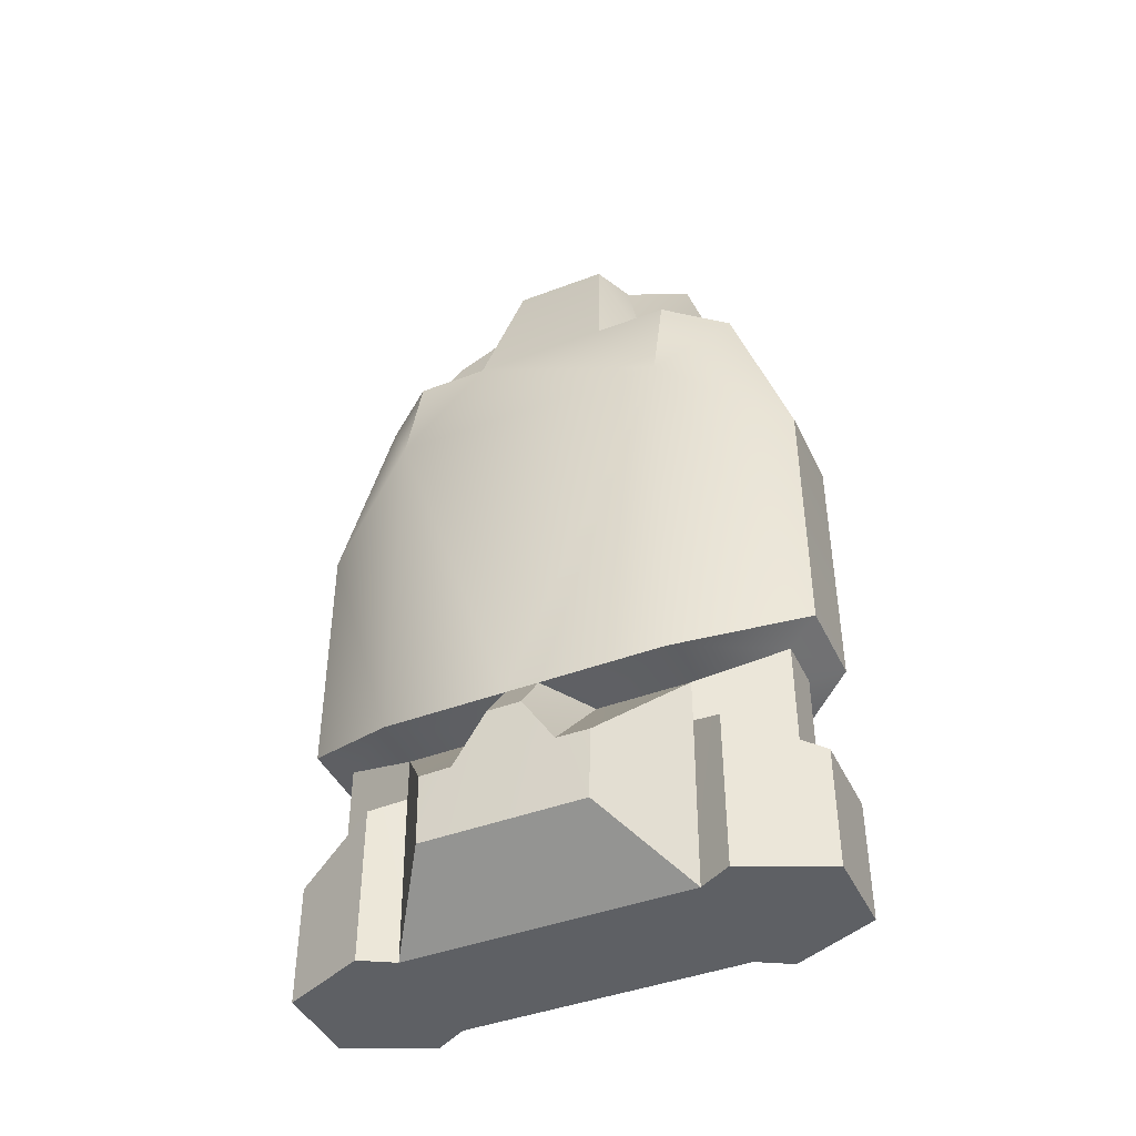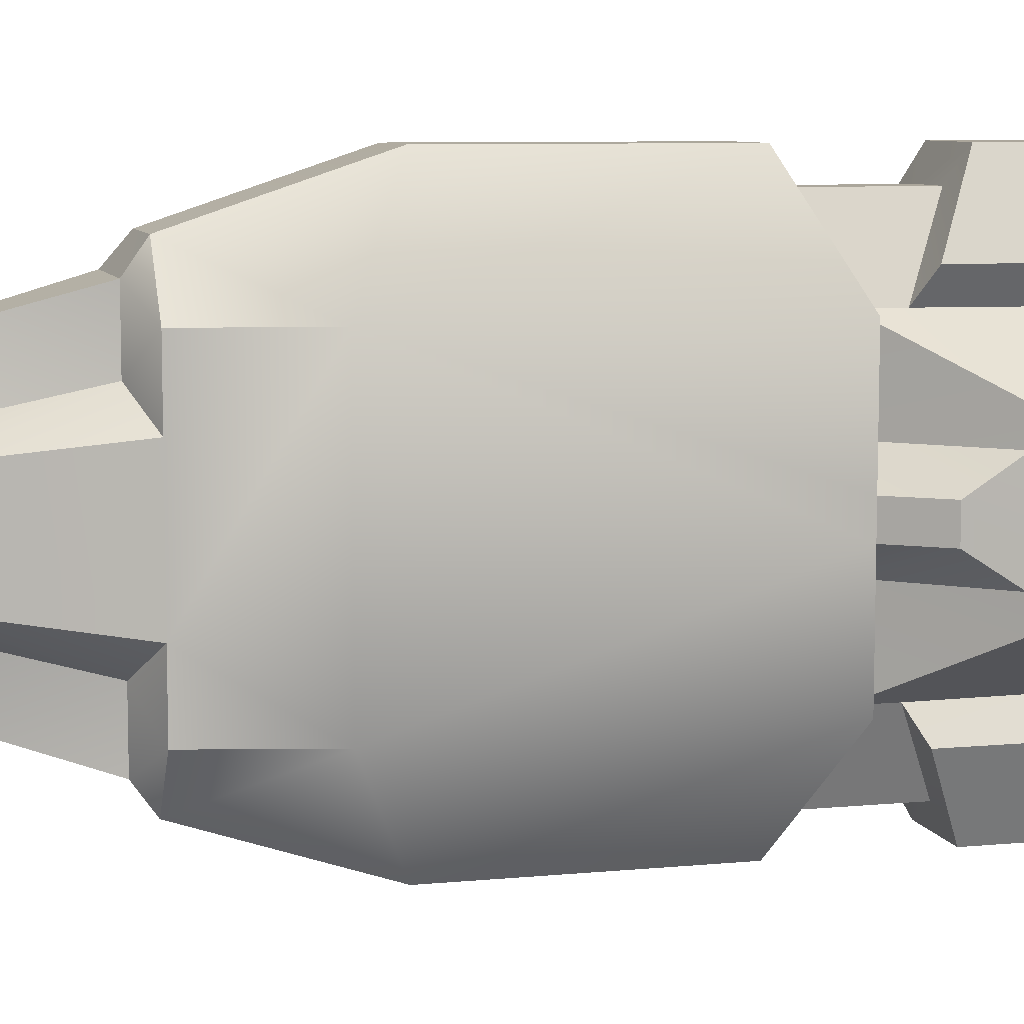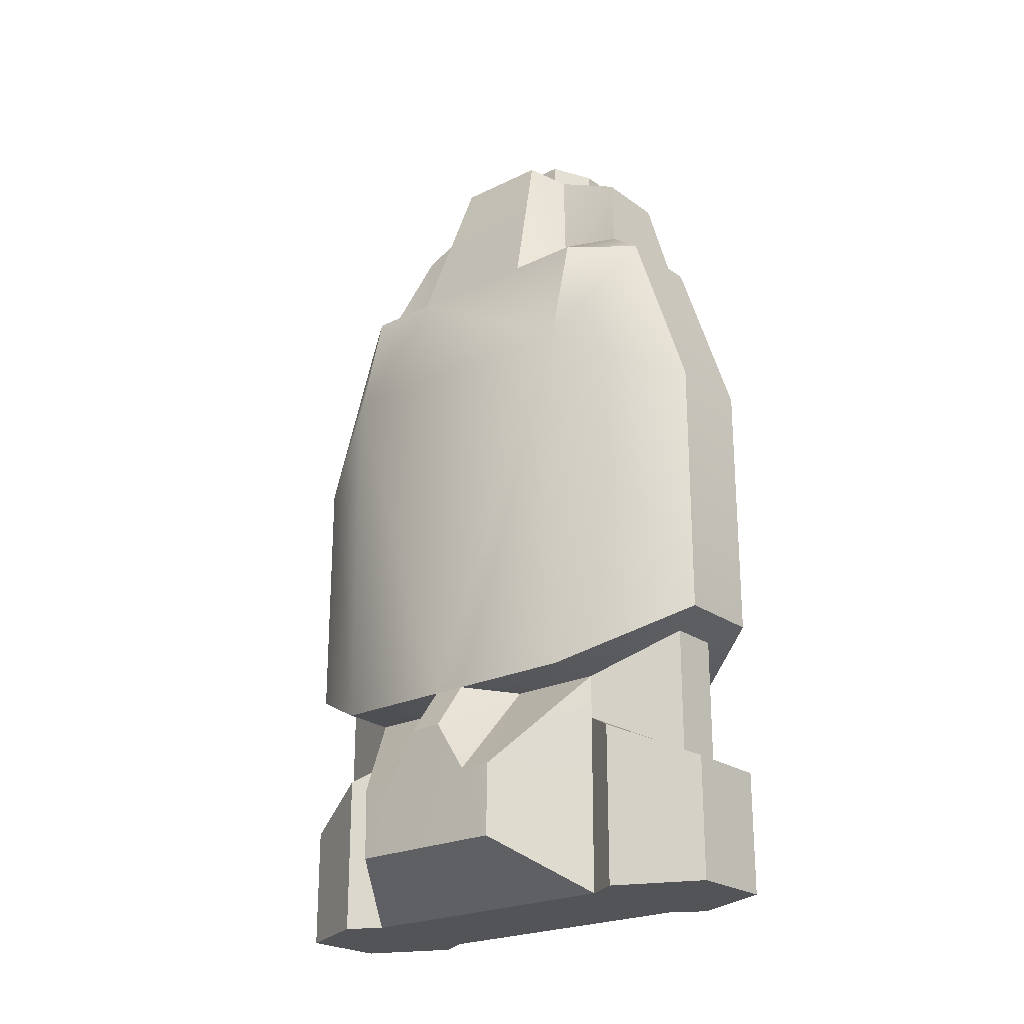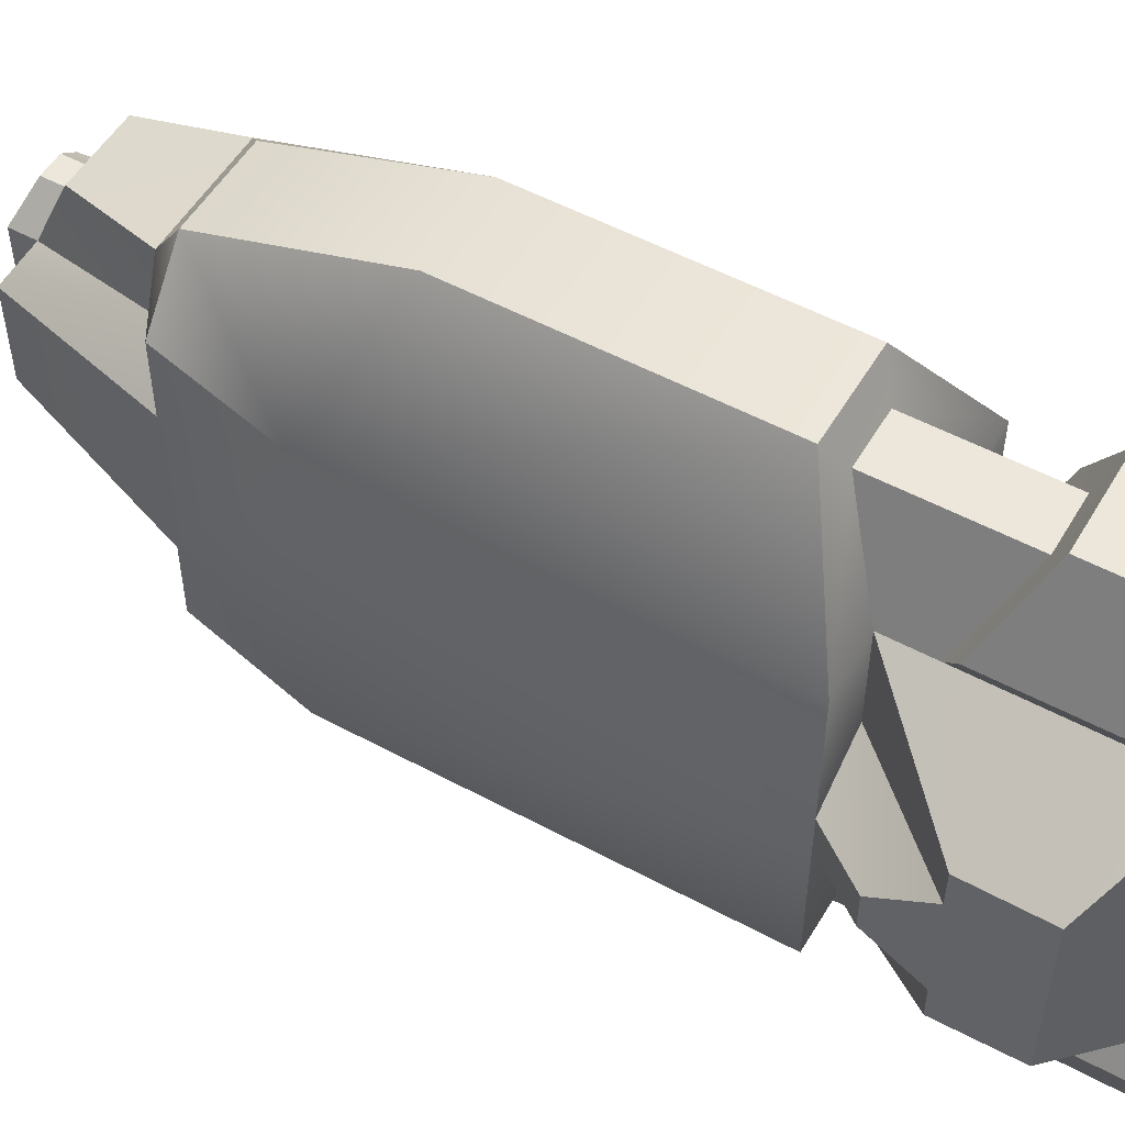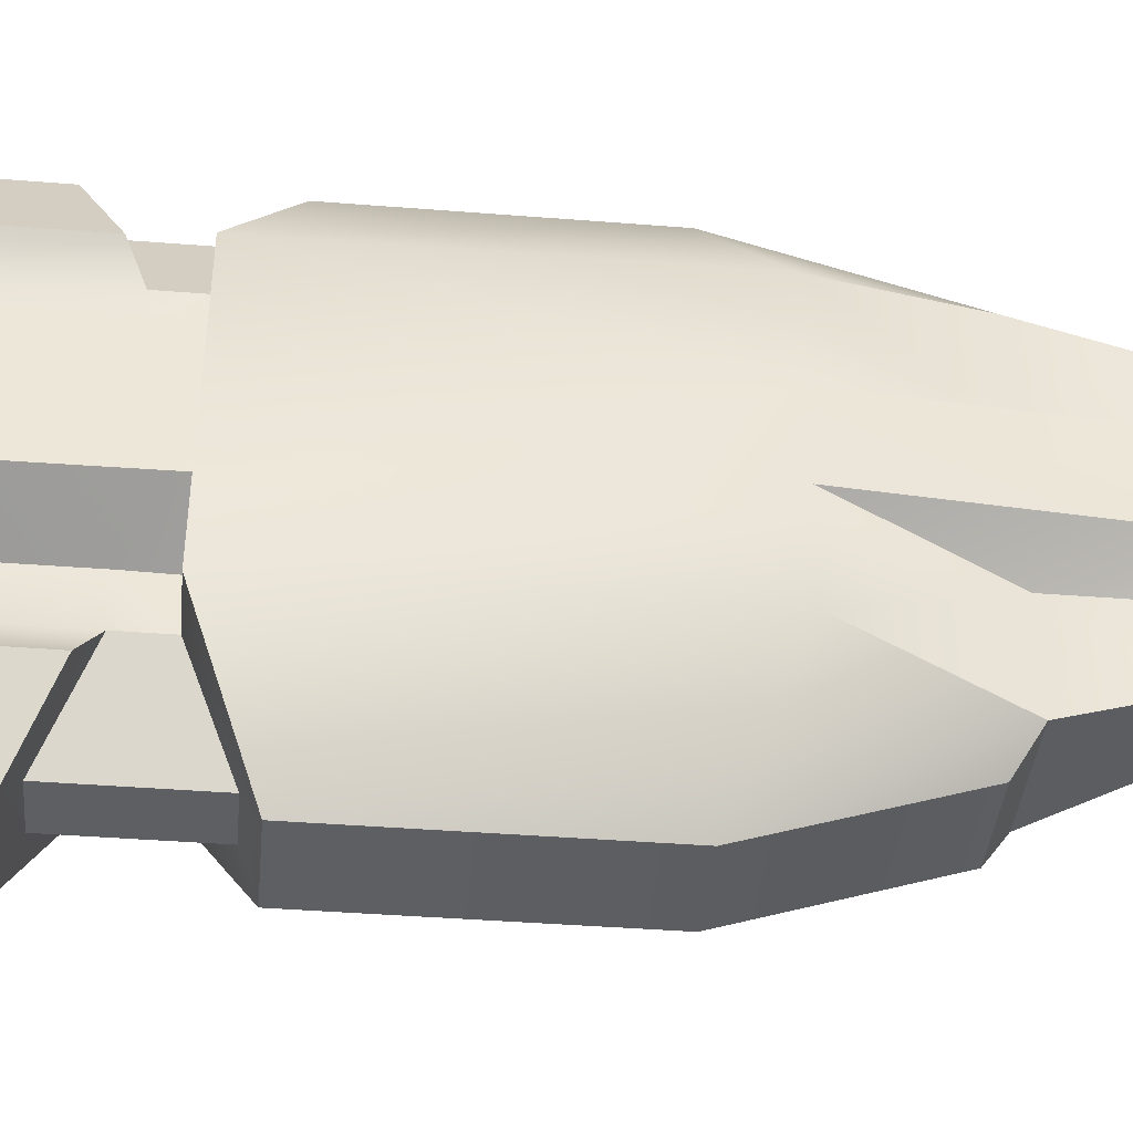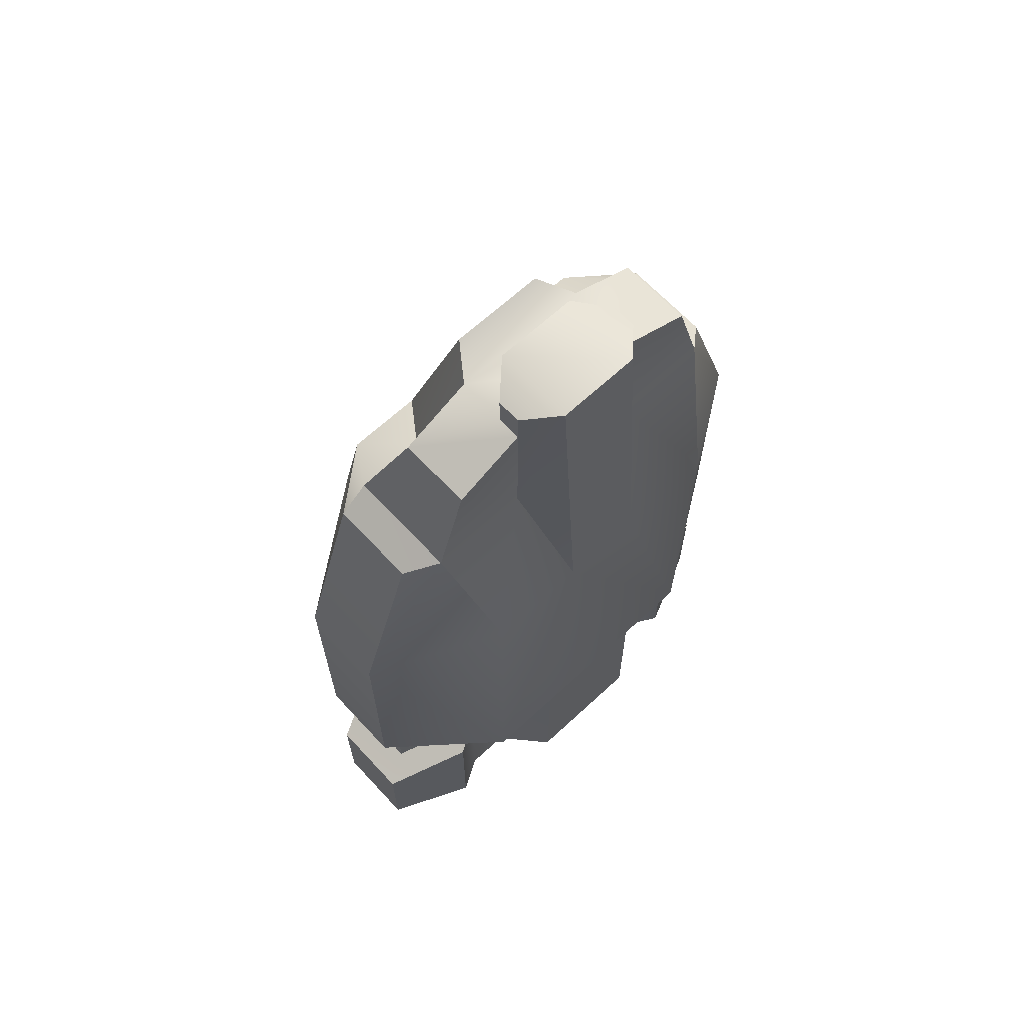
<metadata>
{"format":"obj","ext":"obj","renderer":"f3d","projection":"perspective","resolution":1024,"background":"white","views":[{"elev":-43.0,"azim":114.2,"up":"+Z"},{"elev":8.0,"azim":75.2,"up":"+Y"},{"elev":-23.1,"azim":129.7,"up":"+Z"},{"elev":52.9,"azim":120.0,"up":"+Y"},{"elev":-41.0,"azim":-95.5,"up":"+Y"},{"elev":65.8,"azim":-132.9,"up":"+Z"}]}
</metadata>
<code>
g P1Fighter
v -7.977 -9.37 13.4
v 7.944 9.37 13.4
v 7.944 -9.37 13.4
v -7.977 9.37 13.4
v -7.944 -9.37 -11.21
v 7.944 9.37 -11.21
v 7.944 -9.37 -11.21
v -7.944 9.37 -11.21
v -2.88 -17.18 -7.567
v -2.88 -17.18 9.755
v 2.88 -17.18 9.755
v 2.88 -17.18 -7.567
v 2.88 17.18 -7.567
v 2.88 17.18 9.755
v -2.88 17.18 9.755
v -2.88 17.18 -7.567
v -4.477 -11.34 22.84
v -4.477 11.34 22.84
v -2.88 13.28 21.43
v 2.88 13.28 21.43
v 6.021 9.37 21.43
v 6.021 -9.37 21.43
v 2.88 -13.28 21.43
v -2.88 -13.28 21.43
v -4.477 -9.37 29.45
v -4.477 9.37 29.45
v -4.477 -4.748 22.84
v -4.477 4.748 22.84
v -4.477 4.748 31.64
v -4.477 -4.748 31.64
v -2.88 -4.748 31.64
v -2.88 4.748 31.64
v -4.48 4.748 33.83
v -2.88 4.748 33.83
v -2.88 -4.748 33.83
v -4.48 -4.748 33.83
v -0.96 2.764 31.64
v -0.96 -2.764 31.64
v -0.96 -2.764 34.56
v -0.96 2.764 34.56
v -7.977 2.764 13.4
v -6.4 2.764 34.56
v -6.4 -2.764 34.56
v -7.977 -2.764 13.4
v 2.458 3.154 32.56
v 6.021 4.574 21.43
v 6.021 -4.574 21.43
v 2.458 -3.154 32.56
v 0.3661 -4.685 31.64
v 2.926 -6.793 22.81
v 2.926 -11.34 22.81
v 0.3661 -9.37 29.45
v 2.926 6.793 22.81
v 0.3661 4.685 31.64
v 0.3661 9.37 29.45
v 2.926 11.34 22.81
v 5.414 -11.56 -15.23
v -2.88 -17.18 -17.78
v 2.88 -17.18 -17.78
v -2.88 -17.18 -25.81
v 5.414 -11.56 -25.81
v 2.88 -17.18 -25.81
v 5.414 11.56 -15.23
v 2.88 17.18 -17.78
v -2.88 17.18 -17.78
v 5.414 11.56 -25.81
v 2.88 17.18 -25.81
v -2.88 17.18 -25.81
v -4.225 -9.471 -14.13
v 4.225 -9.471 -14.13
v 1.685 -15.08 -16.8
v -1.685 -15.08 -16.8
v -4.225 -9.471 -11.22
v -1.685 -15.08 -8.546
v 1.685 -15.08 -8.546
v 4.225 -9.471 -11.21
v -4.225 9.471 -14.13
v -1.685 15.08 -16.8
v 1.685 15.08 -16.8
v 4.225 9.471 -14.13
v -4.225 9.471 -11.22
v 4.225 9.471 -11.21
v 1.685 15.08 -8.546
v -1.685 15.08 -8.546
v 4.16 9.37 -25.81
v 4.16 -9.37 -25.81
v 10.24 3.284 -17.76
v 10.24 -3.284 -17.76
v 4.225 -3.284 -11.21
v 4.225 3.284 -11.21
v 7.944 1.125 -11.21
v 7.944 -1.125 -11.21
v 10.26 1.125 -14.39
v 10.26 -1.125 -14.39
v 10.18 -5.425 -17.76
v 10.18 -5.349 -22.52
v 10.18 5.425 -17.76
v 10.18 5.349 -22.52
v -5.414 11.56 -15.23
v -5.414 11.56 -25.81
v -4.16 9.37 -25.81
v -5.414 -11.56 -25.81
v -5.414 -11.56 -15.23
v -4.16 -9.37 -25.81
v -7.944 4.248 -11.21
v -4.225 6.408 -11.21
v -7.944 -4.248 -11.21
v -4.225 -6.408 -11.21
v -4.16 6.309 -25.81
v -4.225 6.343 -14.13
v -4.225 -6.343 -14.13
v -4.16 -6.309 -25.81
v -7.948 -4.327 -22.53
v -7.948 4.327 -22.53
f 84 79 78
f 50 22 47
f 51 22 50
f 51 23 22
f 21 53 46
f 56 20 19
f 56 21 20
f 21 56 53
f 58 71 72
f 10 17 1
f 15 4 18
f 15 18 19
f 5 73 74
f 48 50 47
f 53 45 46
f 45 53 54
f 12 74 75
f 5 41 8
f 5 1 44
f 75 7 12
f 7 75 76
f 3 7 92
f 78 64 65
f 102 62 60
f 66 68 67
f 66 100 68
f 102 86 61
f 85 100 66
f 85 101 100
f 86 101 85
f 104 86 102
f 112 86 104
f 86 109 101
f 86 112 109
f 6 83 13
f 113 109 112
f 114 110 109
f 110 105 106
f 110 114 105
f 111 113 112
f 111 107 113
f 107 111 108
f 108 111 73
f 81 110 106
f 73 111 69
f 110 81 77
f 101 110 77
f 110 101 109
f 107 114 113
f 114 107 105
f 111 104 69
f 111 112 104
f 59 60 62
f 8 106 105
f 67 65 64
f 108 5 107
f 65 67 68
f 99 101 77
f 103 104 102
f 104 103 69
f 43 40 42
f 103 72 69
f 36 39 43
f 99 78 65
f 39 36 35
f 102 58 103
f 65 100 99
f 100 65 68
f 33 40 34
f 85 96 86
f 95 89 76
f 89 95 88
f 90 97 82
f 97 90 87
f 95 86 96
f 95 70 86
f 70 95 76
f 87 98 97
f 87 96 98
f 96 88 95
f 96 87 88
f 85 97 98
f 80 97 85
f 97 80 82
f 93 90 91
f 90 93 87
f 93 88 87
f 88 93 94
f 89 94 92
f 94 89 88
f 94 91 92
f 91 94 93
f 52 49 31
f 90 6 91
f 56 19 18
f 7 89 92
f 55 18 26
f 63 85 66
f 86 57 61
f 57 86 70
f 29 55 26
f 78 81 84
f 73 72 74
f 72 73 69
f 72 75 74
f 75 72 71
f 75 70 76
f 75 71 70
f 83 80 79
f 83 82 80
f 79 84 83
f 52 50 49
f 50 52 51
f 57 71 59
f 71 58 59
f 3 47 22
f 2 47 3
f 50 48 49
f 2 46 47
f 74 12 9
f 2 21 46
f 3 92 2
f 53 55 54
f 102 61 62
f 53 56 55
f 79 63 64
f 84 8 16
f 8 84 81
f 30 31 35
f 109 113 114
f 29 34 32
f 83 16 13
f 29 33 34
f 61 59 62
f 66 64 63
f 64 66 67
f 4 41 28
f 60 59 58
f 1 27 44
f 99 100 101
f 27 1 17
f 40 43 39
f 35 38 39
f 78 99 77
f 35 31 38
f 40 33 42
f 38 31 49
f 38 49 54
f 37 38 54
f 37 54 32
f 48 54 49
f 54 48 45
f 24 51 17
f 37 39 38
f 41 43 42
f 52 17 51
f 43 41 44
f 52 31 30
f 29 42 33
f 89 7 76
f 42 28 41
f 18 55 56
f 42 29 28
f 55 32 54
f 43 30 36
f 45 47 46
f 27 43 44
f 23 51 24
f 27 30 43
f 10 24 17
f 5 44 41
f 8 41 4
f 26 18 28
f 64 78 79
f 25 27 17
f 30 35 36
f 25 30 27
f 16 83 84
f 19 14 15
f 4 28 18
f 14 19 20
f 5 108 73
f 20 2 14
f 96 85 98
f 2 20 21
f 34 37 32
f 39 37 40
f 3 23 11
f 3 22 23
f 52 30 25
f 23 10 11
f 81 78 77
f 10 23 24
f 55 29 32
f 9 1 5
f 57 70 71
f 1 9 10
f 26 28 29
f 11 7 3
f 61 57 59
f 7 11 12
f 106 8 81
f 13 2 6
f 102 60 58
f 2 13 14
f 17 52 25
f 15 8 4
f 63 80 85
f 8 15 16
f 5 74 9
f 12 10 9
f 6 82 83
f 10 12 11
f 37 34 40
f 47 45 48
f 63 79 80
f 103 58 72
f 6 90 82
f 2 92 91
f 2 91 6
f 14 16 15
f 16 14 13

</code>
